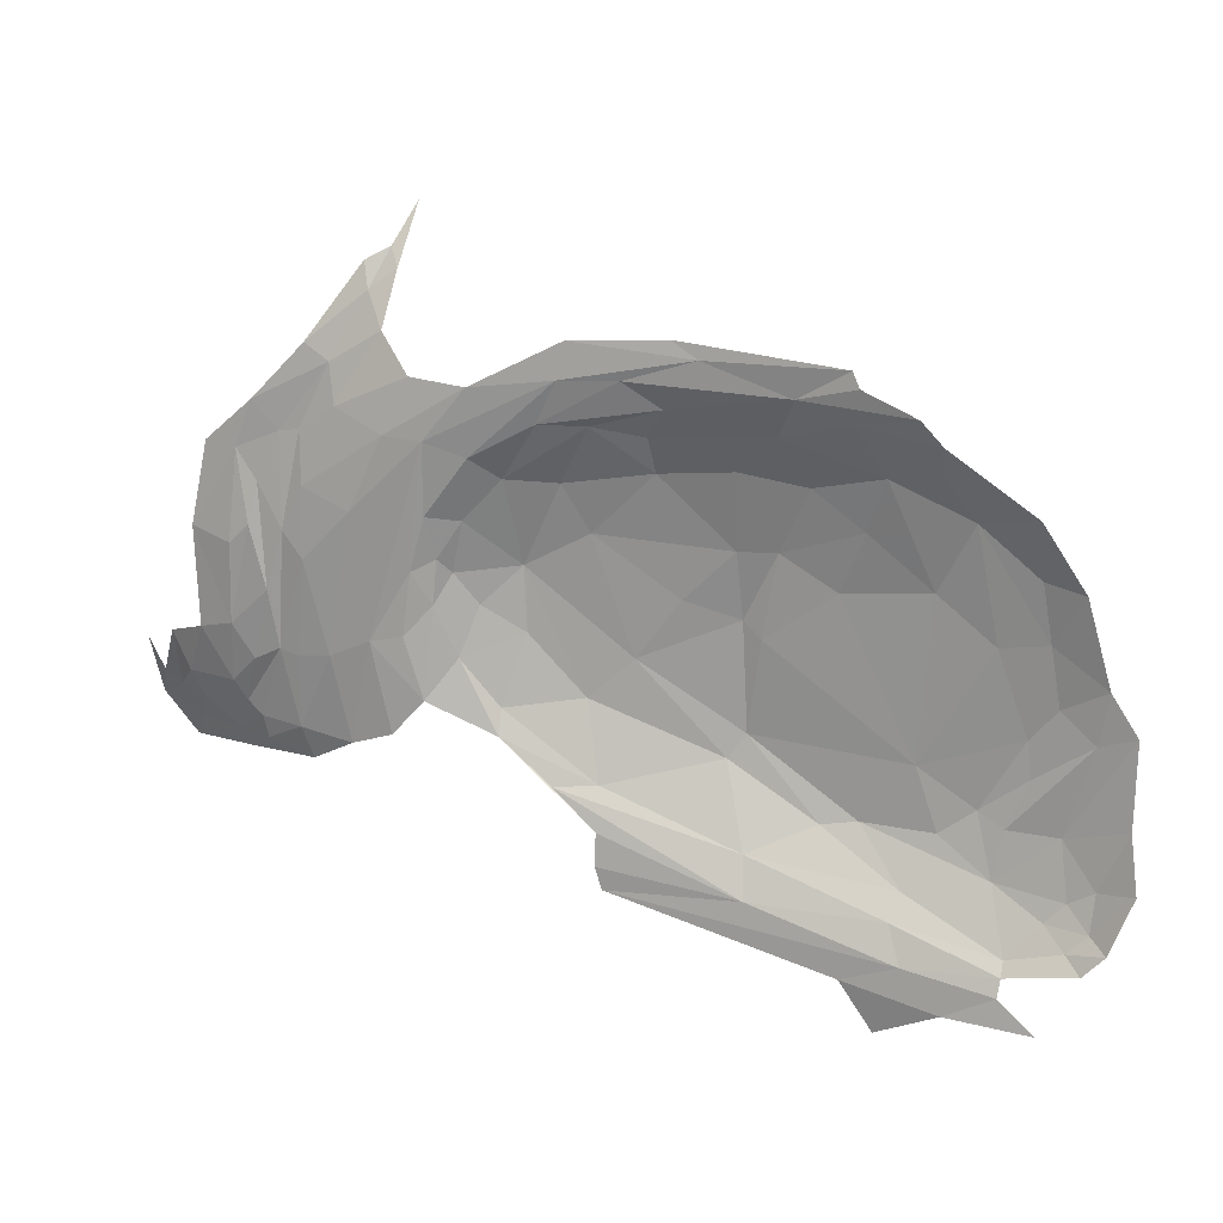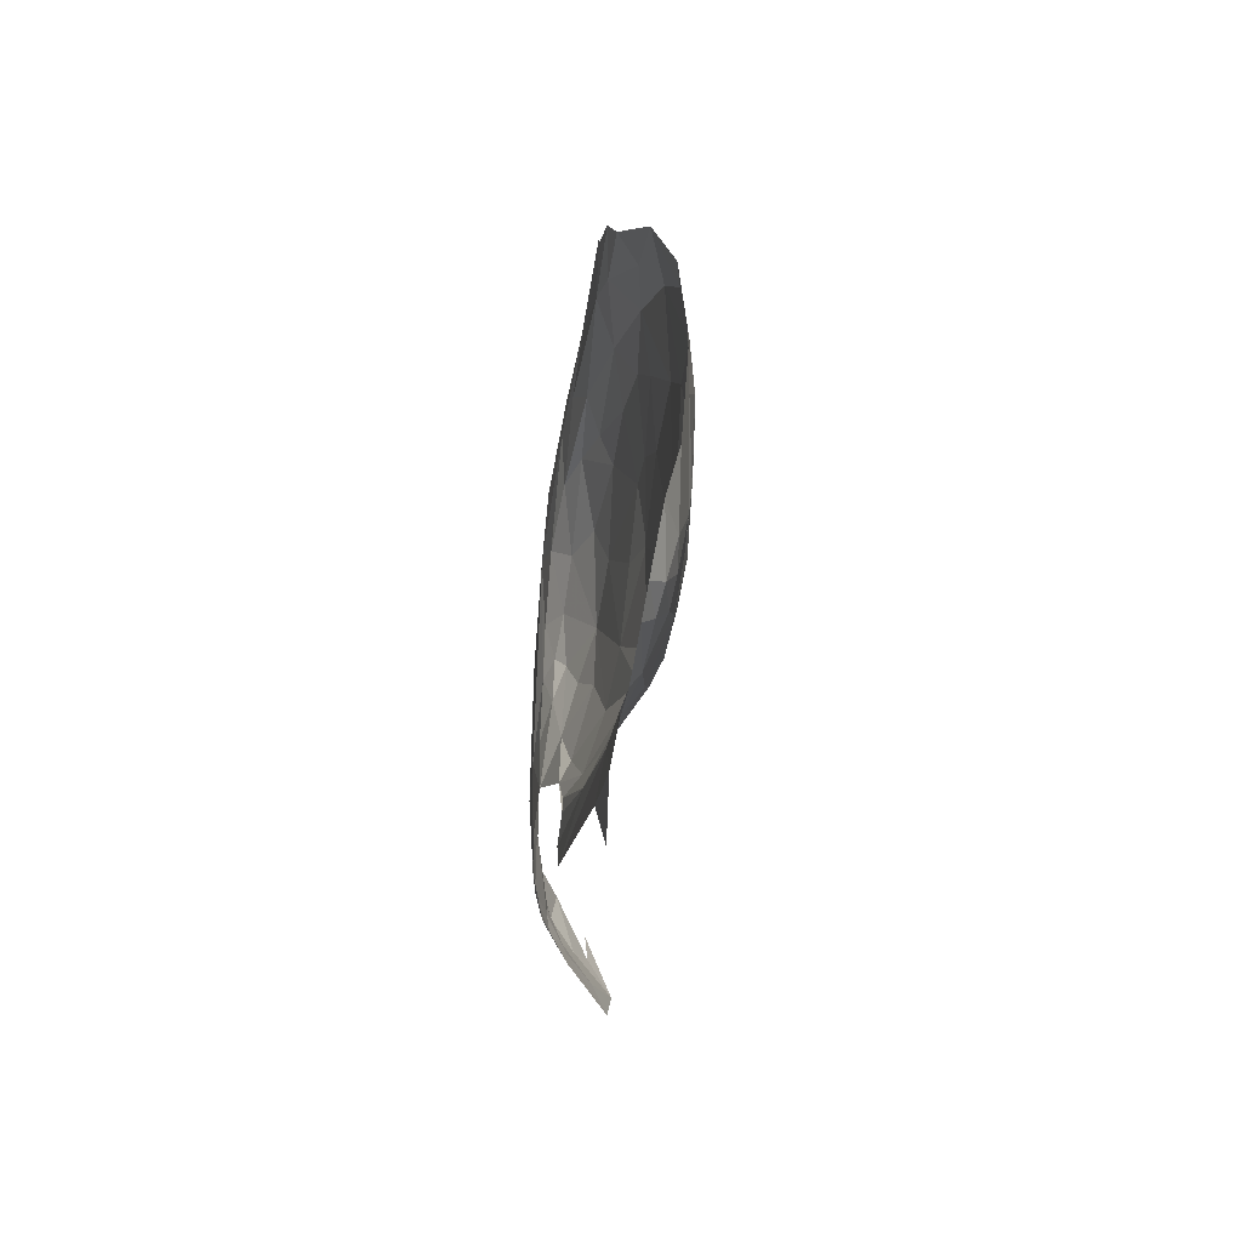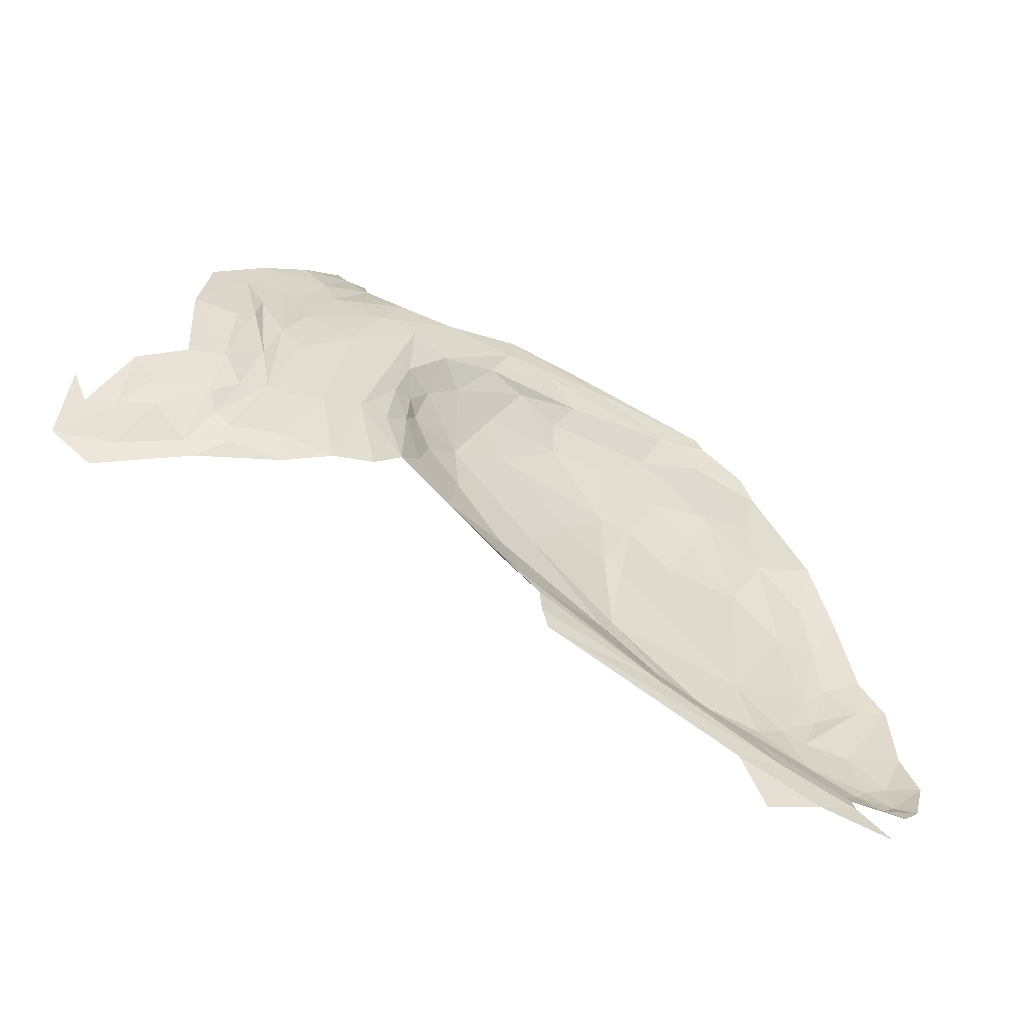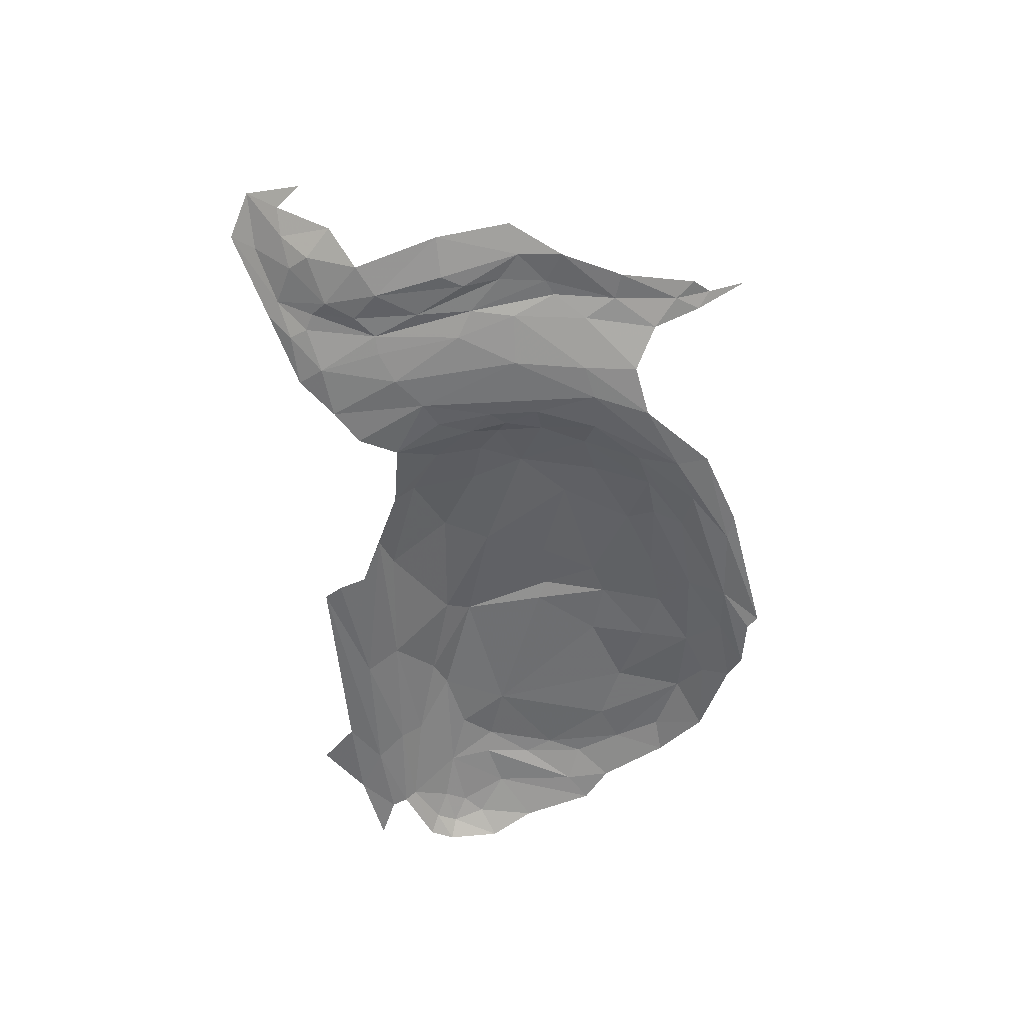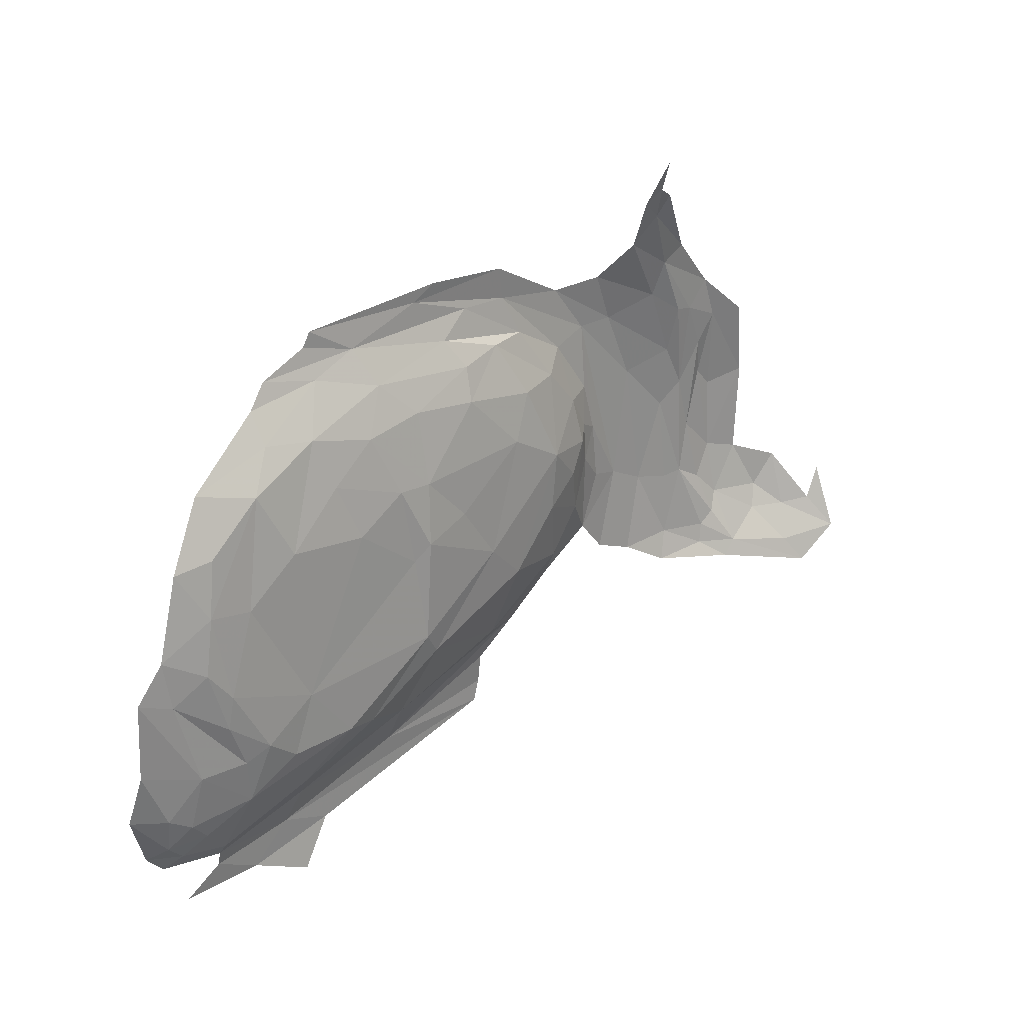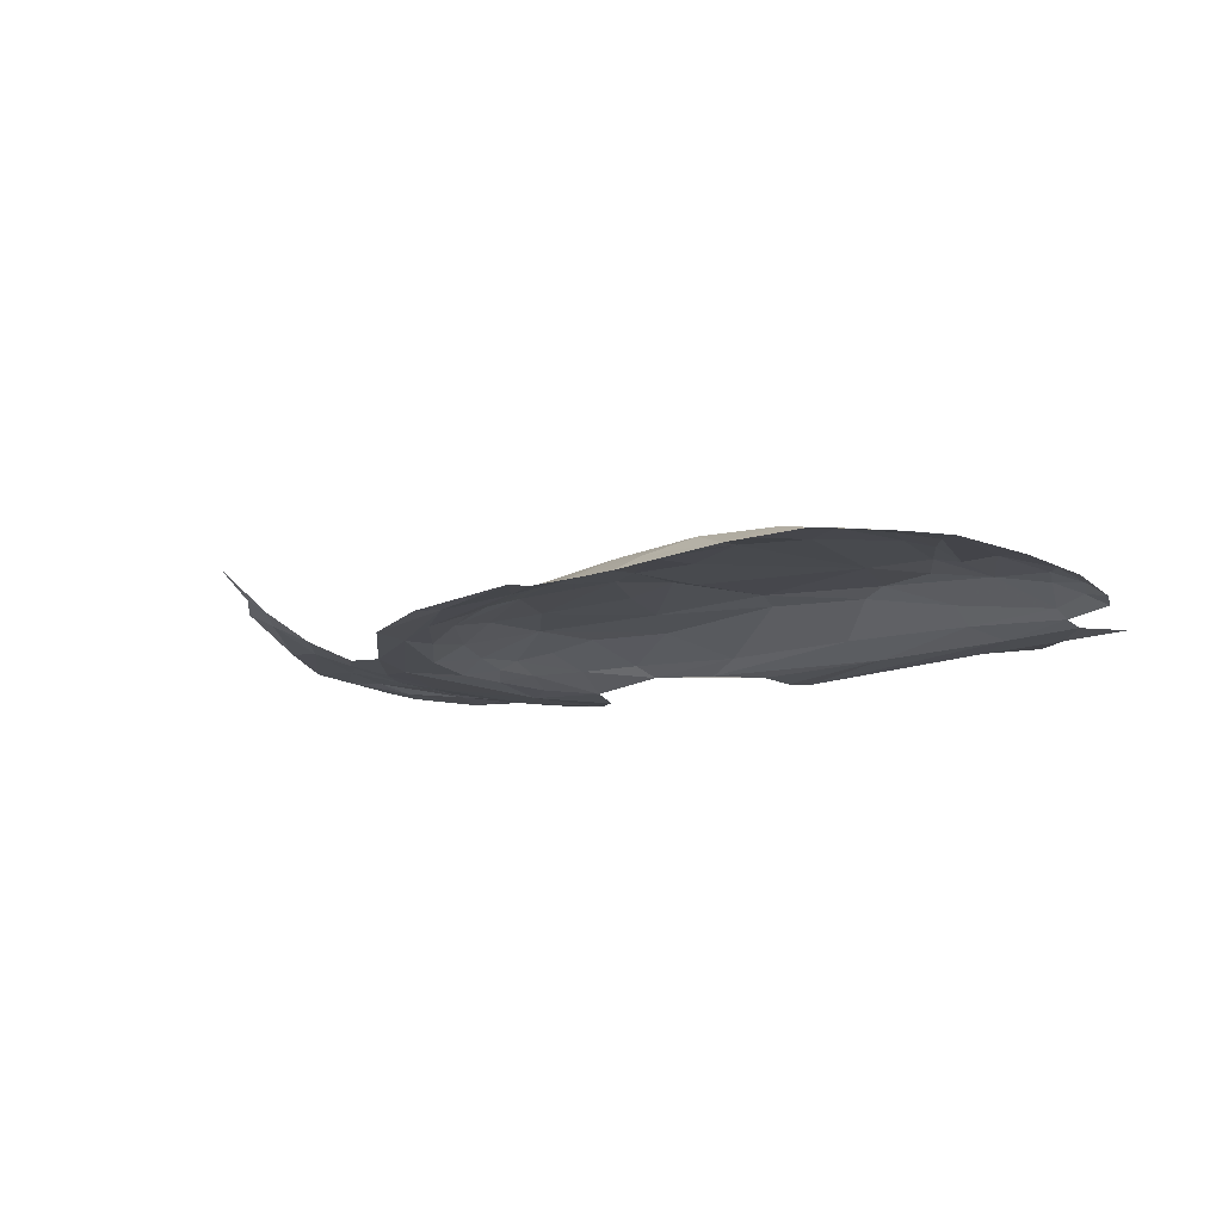
<metadata>
{"format":"obj","ext":"obj","renderer":"f3d","projection":"perspective","resolution":1024,"background":"white","views":[{"elev":18.1,"azim":17.8,"up":"+Z"},{"elev":-31.6,"azim":81.9,"up":"+Z"},{"elev":-54.4,"azim":-31.5,"up":"+Z"},{"elev":-54.3,"azim":-70.3,"up":"+Y"},{"elev":24.5,"azim":136.3,"up":"+Z"},{"elev":-13.2,"azim":58.1,"up":"+Y"}]}
</metadata>
<code>
v -4.532 0.1959 -0.1983
v -4.62 0.3062 -0.3684
v -4.535 0.2517 -0.3846
v -2.789 0.2213 -0.001557
v -2.958 0.1995 0.04679
v -3.658 0.0366 0.4827
v -4.203 0.1166 0.5465
v -3.227 0.1729 -0.2614
v -3.6 0.1075 0.0923
v -4.257 0.112 0.4035
v -4.276 0.0836 0.1262
v -4.216 0.0858 0.1866
v -3.671 0.0438 -0.2764
v -3.732 0.0476 -0.0909
v -3.885 0.0436 0.2611
v -2.687 0.2015 0.2063
v -3.956 0.04418 -0.1703
v -3.968 0.1329 0.665
v -3.808 0.1332 0.7632
v -3.866 0.1838 0.8643
v -4.112 0.09082 0.1756
v -4.164 0.0855 -0.0066
v -2.594 0.1689 0.4053
v -3.78 0.0472 0.4883
v -3.704 0.064 0.656
v -2.805 0.2005 0.2003
v -4.396 0.1174 -0.1483
v -4.464 0.1702 -0.3084
v -4.299 0.1173 -0.3047
v -4.283 0.08745 -0.1183
v -3.649 0.0741 0.0011
v -3.786 0.208 0.9242
v -3.662 0.0507 0.2638
v -4.045 0.0865 0.3127
v -3.943 0.1015 0.5467
v -2.732 0.2078 -0.04919
v -4.203 0.1378 -0.4796
v -4.04 0.0964 -0.5099
v -3.024 0.1645 0.4118
v -4.07 0.07808 -0.4109
v -4.04 0.0651 0.1021
v -4.068 0.071 -0.1907
v -3.637 0.0779 0.1363
v -4.061 0.1207 0.4691
v -4.322 0.202 -0.485
v -3.565 0.09349 0.2493
v -4.499 0.3049 -0.5063
v -4.216 0.1311 -0.4117
v -3.216 0.1787 0.2214
v -4.671 0.3898 -0.4716
v -3.53 0.133 -0.0018
v -3.411 0.1707 0.114
v -3.768 0.0377 -0.3855
v -3.831 0.03897 -0.1122
v -4.218 0.0993 -0.224
v -4.265 0.1378 -0.3702
v -4.131 0.08774 -0.1791
v -4.435 0.1929 -0.3898
v -3.527 0.0391 0.6437
v -4.409 0.1215 0.1571
v -4.123 0.1191 0.4589
v -3.293 0.1472 0.3671
v -4.191 0.1058 0.3098
v -3.898 0.0531 -0.4321
v -4.365 0.1438 0.4091
v -3.4 0.1622 -0.0812
v -3.582 0.0935 -0.1542
v -3.818 0.2471 0.9776
v -3.764 0.3273 1.099
v -2.824 0.2015 -0.4066
v -3.889 0.2191 0.9402
v -4.045 0.1394 0.714
v -3.707 0.05154 0.1002
v -2.797 0.16 0.4357
v -4.545 0.3592 -0.5862
v -4.282 0.2019 -0.5394
v -3.038 0.1279 0.5197
v -4.671 0.3039 -0.2642
v -3.092 0.1937 -0.1364
v -2.958 0.0642 0.8069
v -2.772 0.219 -0.3328
v -2.464 0.048 0.7617
v -2.326 0.0861 -0.7909
v -2.518 0.206 0.1067
v -2.441 0.0434 0.7144
v -1.687 0.1294 -0.46
v -1.685 0.1481 -0.2004
v -1.877 0.1762 -0.5179
v -2.079 0.1981 -0.00205
v -2.219 0.0613 0.572
v -2.441 0.1801 0.2912
v -2.304 0.14 -0.7197
v -2.006 0.089 -0.8591
v -2.062 0.1722 -0.6688
v -2.444 0.2091 -0.5526
v -2.223 0.2034 -0.5585
v -2.011 0.0408 -0.9527
v -2.382 0.147 0.4545
v -2.162 0.037 -1.029
v -1.841 0.094 -0.8195
v -1.91 0.1349 -0.7557
v -3.457 0.0741 -0.3706
v -2.225 0.1179 0.4724
v -2.552 0.1915 -0.5683
v -1.935 0.1952 0.0198
v -3.531 0.04994 0.4421
v -2.748 0.102 -0.6483
v -3.25 0.0573 0.7871
v -2.253 0.2019 0.1339
v -1.905 0.2009 -0.1607
v -1.972 0.202 -0.3686
v -1.796 0.1681 -0.2411
v -3.17 0.104 -0.4943
v -3.196 0.09704 0.5461
v -3.141 0.039 -0.7839
v -2.454 0.043 -0.9623
v -2.036 0.1926 -0.519
v -1.78 0.1078 -0.7623
v -1.772 0.1357 -0.6471
v -1.85 0.1451 -0.6934
v -1.768 0.1628 -0.0821
v -2.005 0.0593 -0.8997
v -1.791 0.0544 -0.8646
v -3.448 0.1016 0.3773
v -2.285 0.04615 -0.9036
v -3.336 0.0645 0.5489
v -2.116 0.2126 -0.4791
v -2.142 0.1708 0.3466
v -2.29 0.2084 -0.3669
v -1.987 0.2101 -0.2607
v -1.965 0.1083 0.3846
v -3.162 0.0495 -0.6159
v -3.162 0.038 -0.7146
v -1.841 0.1524 0.1796
v -1.963 0.1792 0.2003
v -1.898 0.0229 -1.044
v -2.982 0.0836 0.6107
v -2.674 0.1183 0.5498
v -3.272 0.04754 0.679
v -1.66 0.0875 -0.6259
v -2.878 0.05716 0.7581
v -3.297 0.0664 -0.5006
v -3.462 0.1079 -0.295
v -1.726 0.0618 -0.7976
v -2.282 0.0447 0.6446
v -2.46 0.071 0.611
v -3.095 0.0573 0.6871
v -2.619 0.06088 0.6705
v -2.355 0.0575 -1.117
v -2.732 0.05013 -0.7689
f 1 2 3
f 54 73 6
f 7 61 18
f 10 11 12
f 13 14 54
f 4 16 26
f 18 19 20
f 4 26 5
f 24 25 35
f 27 1 28
f 29 27 28
f 22 12 30
f 14 13 31
f 32 20 19
f 33 6 73
f 35 34 24
f 35 44 34
f 37 38 40
f 81 129 36
f 17 41 42
f 67 66 51
f 44 35 18
f 67 51 9
f 9 52 46
f 9 46 43
f 57 42 41
f 48 37 40
f 91 98 23
f 53 13 54
f 57 48 40
f 22 30 55
f 48 56 45
f 48 57 56
f 47 3 50
f 45 29 58
f 6 15 54
f 59 25 24
f 57 22 55
f 57 21 22
f 10 60 11
f 9 43 31
f 8 66 143
f 59 24 6
f 39 26 74
f 63 22 21
f 53 54 64
f 19 35 25
f 39 74 77
f 36 129 84
f 45 58 47
f 36 84 16
f 46 33 43
f 79 4 5
f 65 60 10
f 79 5 49
f 54 15 17
f 114 39 77
f 44 61 21
f 114 77 137
f 19 18 35
f 28 58 29
f 3 47 58
f 67 31 13
f 32 68 20
f 32 69 68
f 15 41 17
f 21 57 41
f 30 11 60
f 30 12 11
f 10 7 65
f 70 8 113
f 3 28 1
f 3 58 28
f 66 8 52
f 27 29 30
f 40 64 17
f 40 38 64
f 71 20 68
f 71 72 20
f 70 79 8
f 63 21 61
f 73 14 31
f 73 54 14
f 54 17 64
f 67 9 31
f 34 15 24
f 34 41 15
f 55 56 57
f 29 45 56
f 29 55 30
f 29 56 55
f 40 42 57
f 40 17 42
f 34 21 41
f 34 44 21
f 75 47 50
f 75 45 47
f 45 37 48
f 76 38 37
f 77 138 137
f 23 74 26
f 24 15 6
f 23 26 16
f 98 138 23
f 84 91 16
f 16 4 36
f 52 79 49
f 61 10 63
f 61 7 10
f 63 12 22
f 63 10 12
f 52 49 62
f 143 113 8
f 50 2 78
f 50 3 2
f 39 114 62
f 39 62 49
f 45 76 37
f 45 75 76
f 70 81 79
f 8 79 52
f 27 30 60
f 51 52 9
f 72 18 20
f 72 7 18
f 18 61 44
f 31 43 73
f 23 16 91
f 36 4 81
f 83 92 107
f 86 87 88
f 62 124 52
f 92 93 94
f 39 49 26
f 97 125 99
f 100 101 93
f 102 67 13
f 70 104 81
f 33 73 43
f 107 70 113
f 81 104 95
f 110 111 112
f 124 46 52
f 96 129 95
f 111 110 130
f 115 116 125
f 111 117 112
f 96 95 94
f 118 119 120
f 112 121 110
f 93 122 123
f 83 150 125
f 129 81 95
f 130 129 127
f 130 89 129
f 127 111 130
f 127 117 111
f 107 150 83
f 132 133 150
f 5 26 49
f 136 97 99
f 94 117 127
f 120 119 88
f 83 93 92
f 83 122 93
f 66 52 51
f 119 118 140
f 62 114 124
f 102 142 113
f 102 143 67
f 102 113 143
f 123 100 93
f 144 140 118
f 66 67 143
f 138 74 23
f 77 74 138
f 79 81 4
f 106 33 46
f 106 46 124
f 80 108 141
f 84 109 91
f 146 148 138
f 82 80 141
f 101 94 93
f 120 88 94
f 82 141 148
f 109 84 129
f 125 122 83
f 121 134 105
f 92 94 95
f 104 92 95
f 104 107 92
f 89 109 129
f 110 121 105
f 82 148 85
f 150 115 125
f 114 137 126
f 97 122 125
f 135 131 128
f 98 146 138
f 87 112 88
f 87 121 112
f 123 144 100
f 33 106 6
f 108 139 141
f 142 107 113
f 98 128 103
f 132 142 102
f 132 150 142
f 96 127 129
f 96 94 127
f 141 147 148
f 85 148 145
f 146 103 90
f 146 90 145
f 59 6 139
f 147 139 126
f 147 126 137
f 126 139 106
f 86 119 140
f 86 88 119
f 103 128 131
f 103 131 90
f 105 128 89
f 105 135 128
f 89 128 109
f 103 146 98
f 88 117 94
f 88 112 117
f 105 134 135
f 106 124 126
f 108 59 139
f 141 139 147
f 118 100 144
f 118 101 100
f 89 130 105
f 104 70 107
f 116 99 125
f 116 149 99
f 109 128 98
f 126 124 114
f 147 137 148
f 105 130 110
f 135 134 131
f 107 142 150
f 138 148 137
f 139 6 106
f 115 150 133
f 98 91 109
f 148 146 145
f 120 101 118
f 120 94 101

</code>
